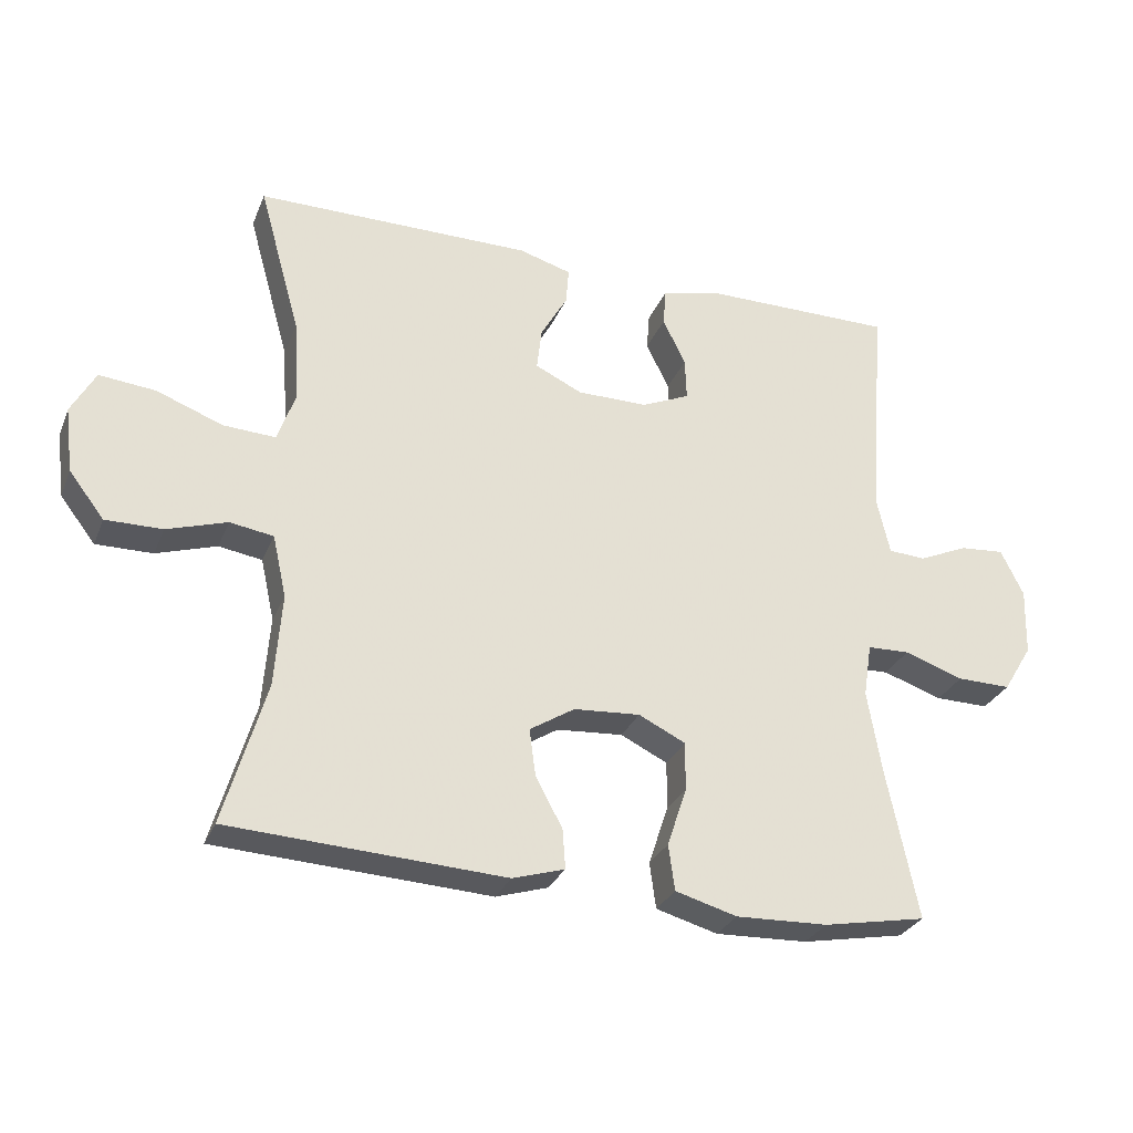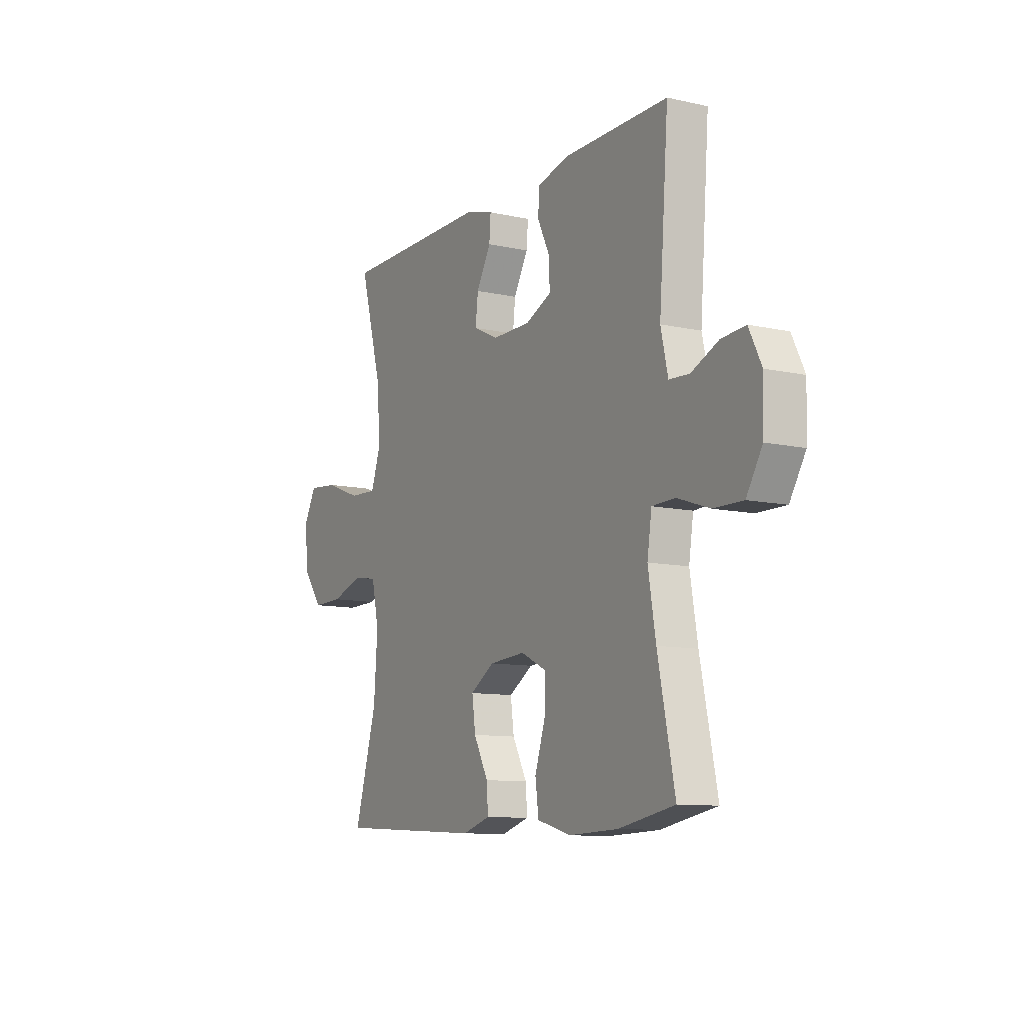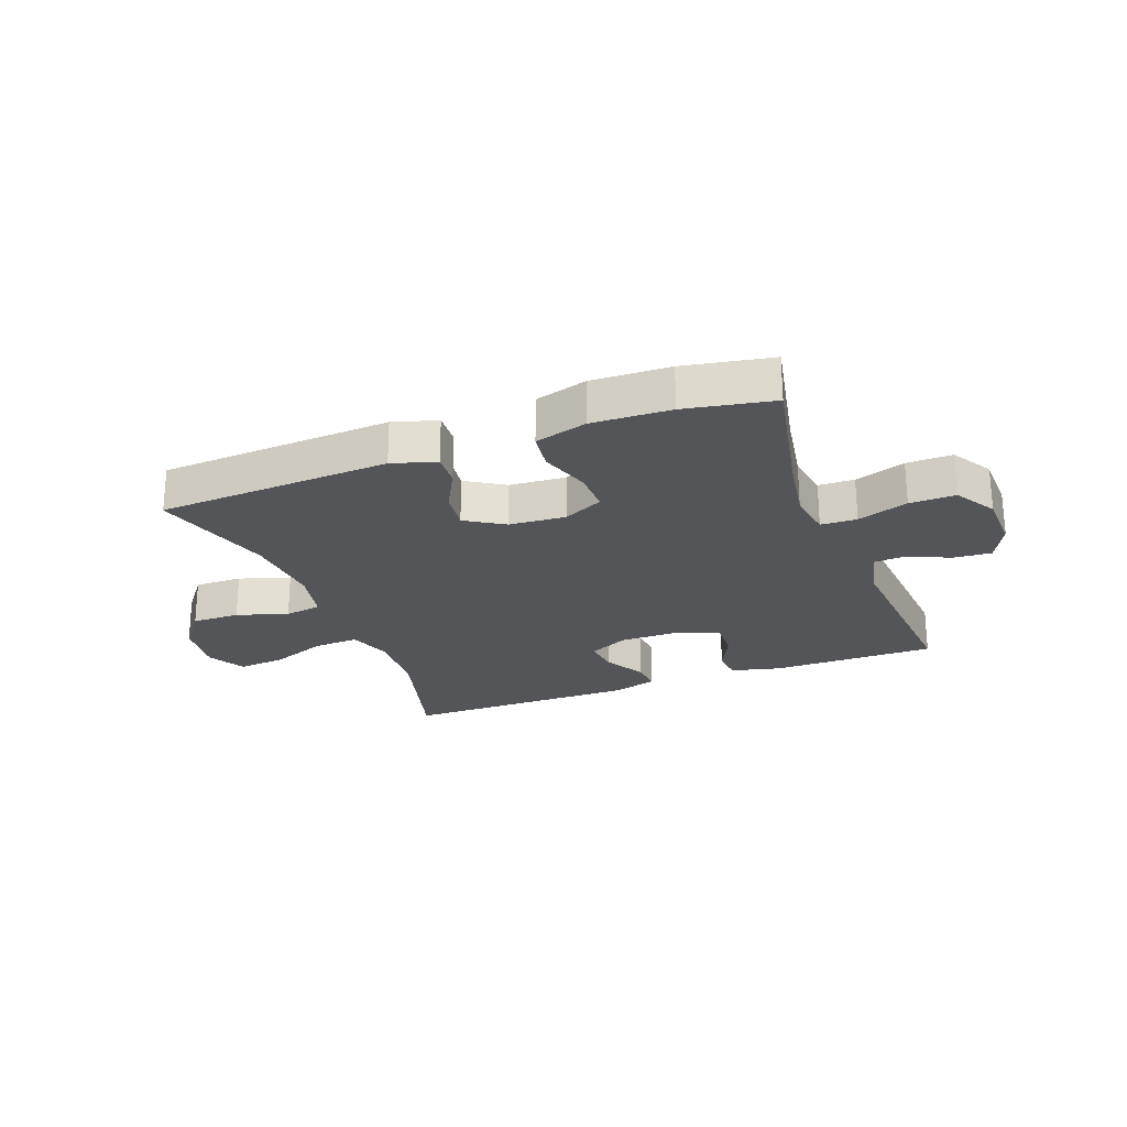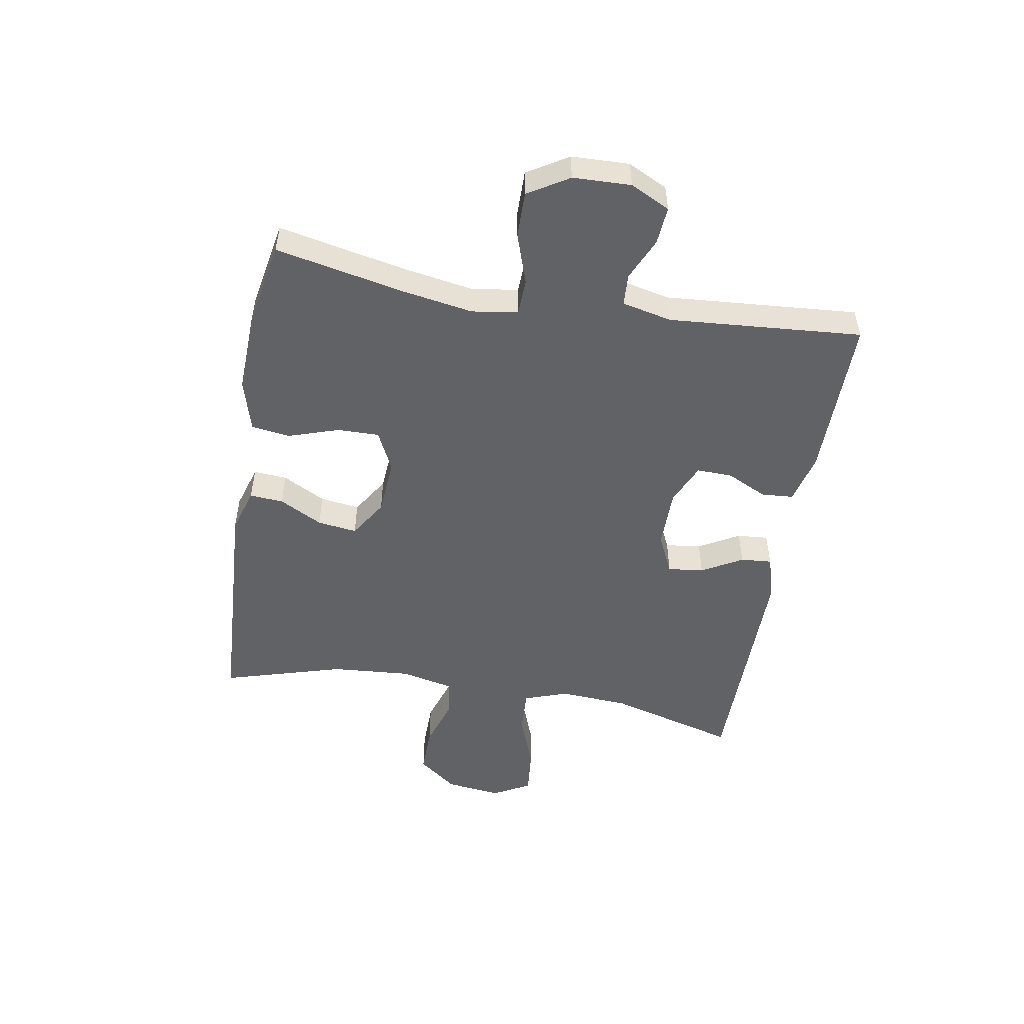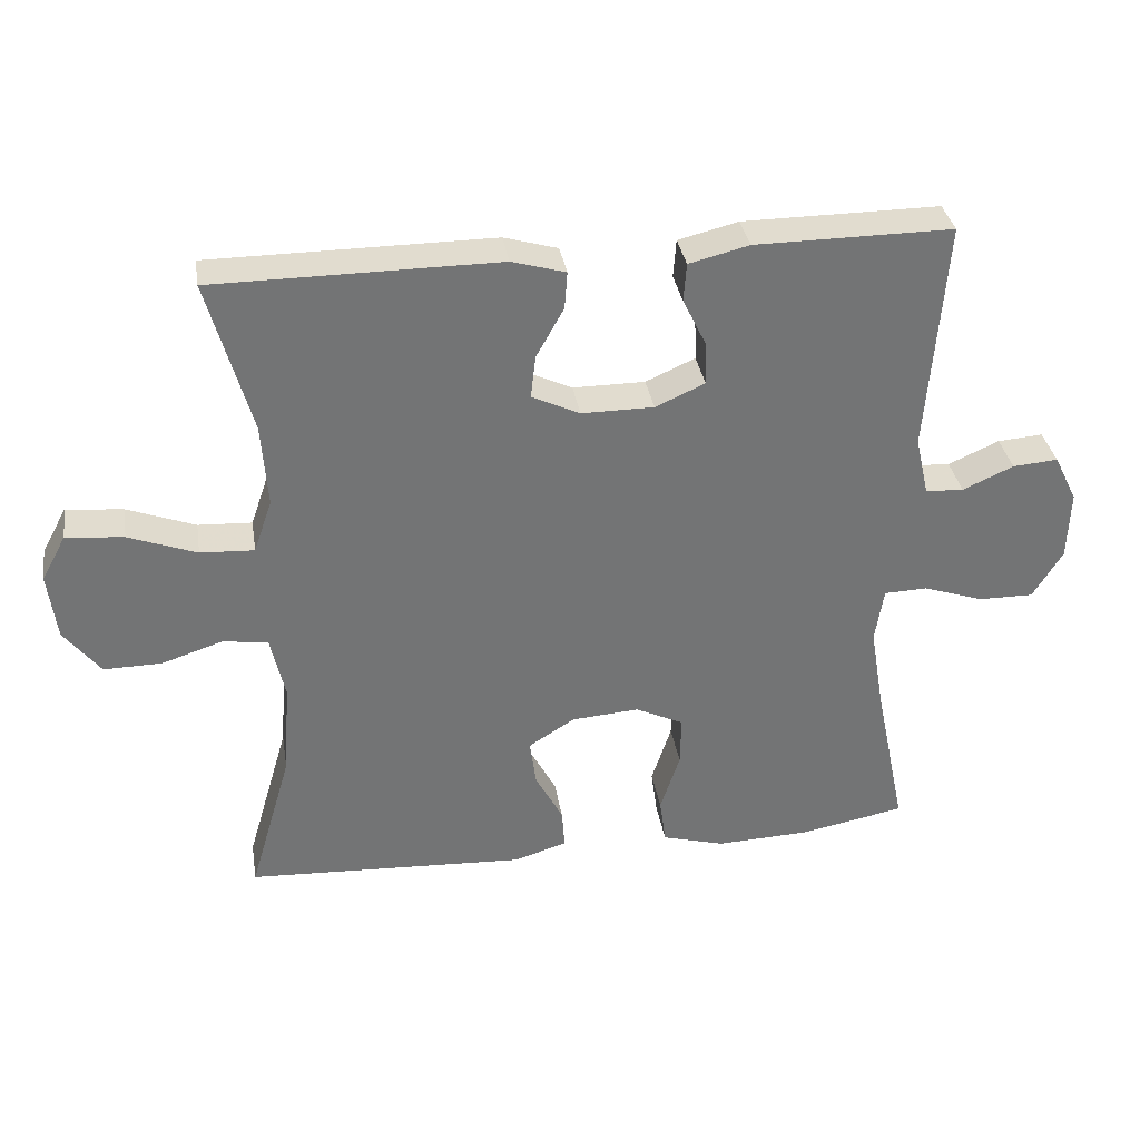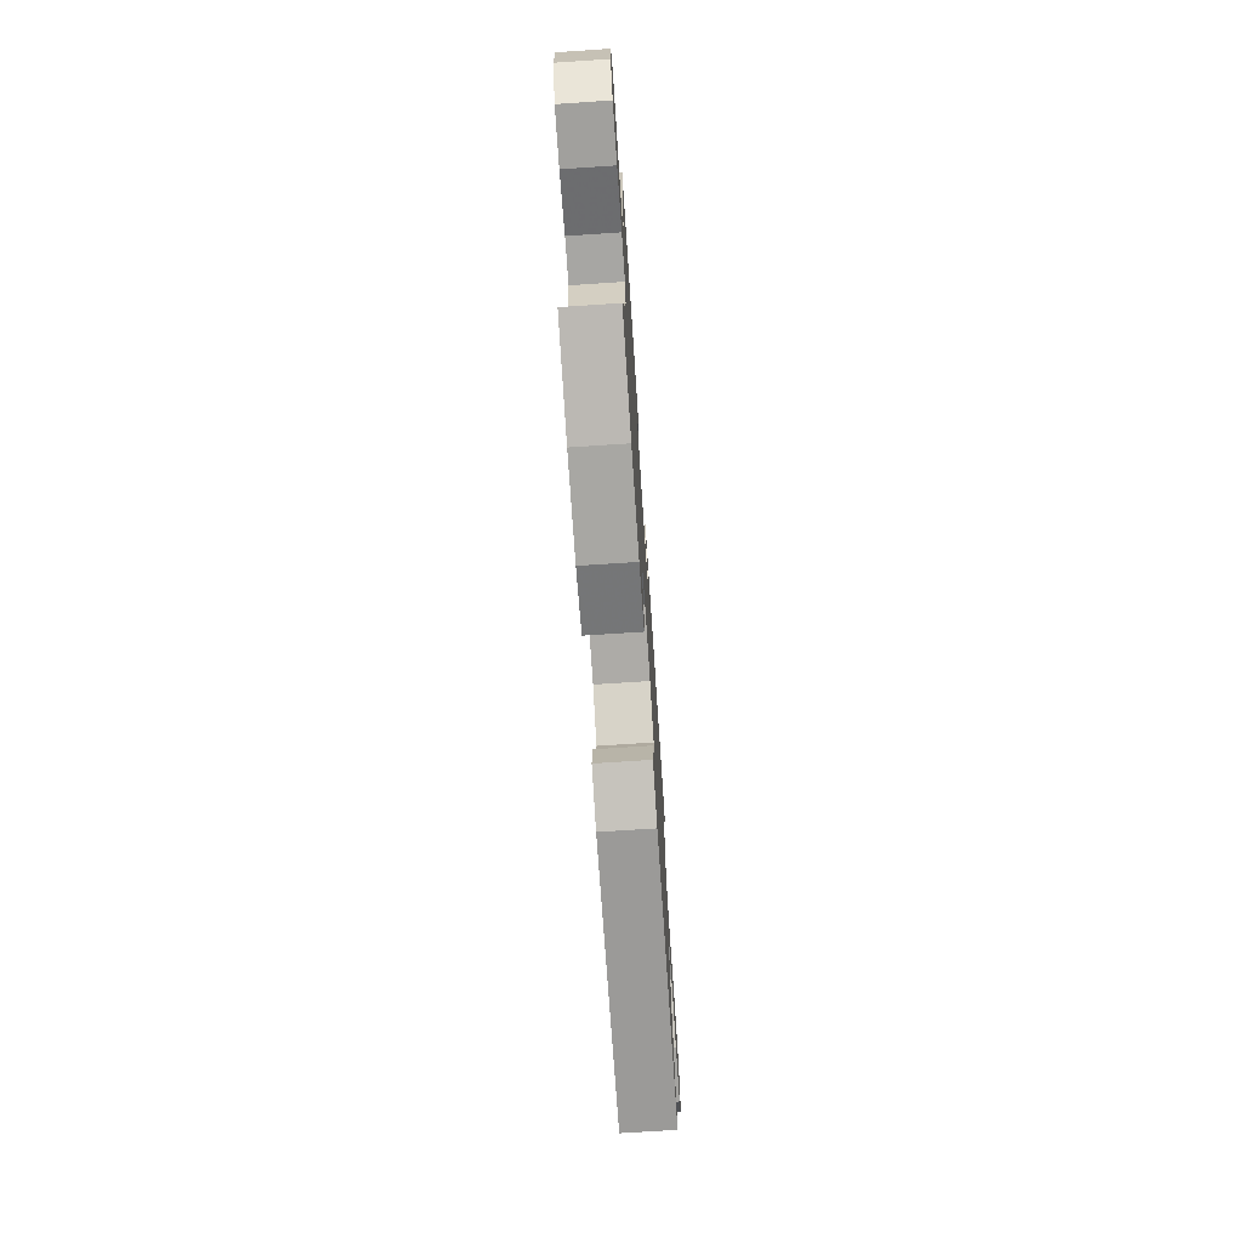
<metadata>
{"format":"obj","ext":"obj","renderer":"f3d","projection":"perspective","resolution":1024,"background":"white","views":[{"elev":-29.2,"azim":160.4,"up":"+Z"},{"elev":-10.3,"azim":-119.3,"up":"+Z"},{"elev":-24.3,"azim":-159.2,"up":"+Y"},{"elev":-50.7,"azim":-99.7,"up":"+Y"},{"elev":34.4,"azim":170.8,"up":"+Z"},{"elev":-72.3,"azim":-86.2,"up":"+Z"}]}
</metadata>
<code>
v 0.5 0.07 0.5
v 0.439 0.07 0.282
v 0.431 0.07 0.164
v 0.457 0.07 0.089
v 0.533 0.07 0.093
v 0.629 0.07 0.129
v 0.71 0.07 0.137
v 0.745 0.07 0.073
v 0.733 0.07 -0.022
v 0.682 0.07 -0.088
v 0.6 0.07 -0.087
v 0.513 0.07 -0.059
v 0.45 0.07 -0.069
v 0.43 0.07 -0.159
v 0.44 0.07 -0.294
v 0.5 0.07 -0.5
v 0.103 0.07 -0.521
v 0.028 0.07 -0.498
v 0.032 0.07 -0.441
v 0.071 0.07 -0.368
v 0.08 0.07 -0.301
v 0.015 0.07 -0.26
v -0.081 0.07 -0.253
v -0.149 0.07 -0.286
v -0.148 0.07 -0.357
v -0.12 0.07 -0.442
v -0.129 0.07 -0.508
v -0.218 0.07 -0.533
v -0.351 0.07 -0.528
v -0.5 0.07 -0.5
v -0.455 0.07 -0.281
v -0.435 0.07 -0.162
v -0.447 0.07 -0.084
v -0.508 0.07 -0.082
v -0.594 0.07 -0.111
v -0.672 0.07 -0.112
v -0.714 0.07 -0.043
v -0.717 0.07 0.055
v -0.684 0.07 0.122
v -0.62 0.07 0.117
v -0.548 0.07 0.085
v -0.494 0.07 0.088
v -0.475 0.07 0.172
v -0.5 0.07 0.5
v -0.221 0.07 0.499
v -0.136 0.07 0.478
v -0.132 0.07 0.424
v -0.165 0.07 0.356
v -0.167 0.07 0.295
v -0.097 0.07 0.264
v 0.005 0.07 0.264
v 0.073 0.07 0.296
v 0.066 0.07 0.357
v 0.027 0.07 0.426
v 0.023 0.07 0.479
v 0.099 0.07 0.501
v 0.5 0 0.5
v 0.439 0 0.282
v 0.431 0 0.164
v 0.457 0 0.089
v 0.533 0 0.093
v 0.629 0 0.129
v 0.71 0 0.137
v 0.745 0 0.073
v 0.733 0 -0.022
v 0.682 0 -0.088
v 0.6 0 -0.087
v 0.513 0 -0.059
v 0.45 0 -0.069
v 0.43 0 -0.159
v 0.44 0 -0.294
v 0.5 0 -0.5
v 0.103 0 -0.521
v 0.028 0 -0.498
v 0.032 0 -0.441
v 0.071 0 -0.368
v 0.08 0 -0.301
v 0.015 0 -0.26
v -0.081 0 -0.253
v -0.149 0 -0.286
v -0.148 0 -0.357
v -0.12 0 -0.442
v -0.129 0 -0.508
v -0.218 0 -0.533
v -0.351 0 -0.528
v -0.5 0 -0.5
v -0.455 0 -0.281
v -0.435 0 -0.162
v -0.447 0 -0.084
v -0.508 0 -0.082
v -0.594 0 -0.111
v -0.672 0 -0.112
v -0.714 0 -0.043
v -0.717 0 0.055
v -0.684 0 0.122
v -0.62 0 0.117
v -0.548 0 0.085
v -0.494 0 0.088
v -0.475 0 0.172
v -0.5 0 0.5
v -0.221 0 0.499
v -0.136 0 0.478
v -0.132 0 0.424
v -0.165 0 0.356
v -0.167 0 0.295
v -0.097 0 0.264
v 0.005 0 0.264
v 0.073 0 0.296
v 0.066 0 0.357
v 0.027 0 0.426
v 0.023 0 0.479
v 0.099 0 0.501
f 53 54 55 56
f 52 53 56 1
f 45 46 47 48
f 43 44 45 48
f 42 43 48 49
f 38 39 40 41
f 38 41 42
f 37 38 42
f 34 35 36 37
f 33 34 37 42
f 28 29 30 31
f 28 31 32
f 25 26 27 28
f 24 25 28 32
f 23 24 32 33
f 17 18 19 20
f 15 16 17 20
f 14 15 20 21
f 13 14 21 22
f 9 10 11 12
f 9 12 13
f 8 9 13
f 5 6 7 8
f 4 5 8 13
f 3 4 13 22
f 52 1 2
f 51 52 2 3
f 33 42 49 50
f 23 33 50 51
f 3 22 23 51
f 112 111 110 109
f 57 112 109 108
f 104 103 102 101
f 104 101 100 99
f 105 104 99 98
f 97 96 95 94
f 98 97 94
f 98 94 93
f 93 92 91 90
f 98 93 90 89
f 87 86 85 84
f 88 87 84
f 84 83 82 81
f 88 84 81 80
f 89 88 80 79
f 76 75 74 73
f 76 73 72 71
f 77 76 71 70
f 78 77 70 69
f 68 67 66 65
f 69 68 65
f 69 65 64
f 64 63 62 61
f 69 64 61 60
f 78 69 60 59
f 58 57 108
f 59 58 108 107
f 106 105 98 89
f 107 106 89 79
f 107 79 78 59
f 1 57 58 2
f 2 58 59 3
f 3 59 60 4
f 4 60 61 5
f 5 61 62 6
f 6 62 63 7
f 7 63 64 8
f 8 64 65 9
f 9 65 66 10
f 10 66 67 11
f 11 67 68 12
f 12 68 69 13
f 13 69 70 14
f 14 70 71 15
f 15 71 72 16
f 16 72 73 17
f 17 73 74 18
f 18 74 75 19
f 19 75 76 20
f 20 76 77 21
f 21 77 78 22
f 22 78 79 23
f 23 79 80 24
f 24 80 81 25
f 25 81 82 26
f 26 82 83 27
f 27 83 84 28
f 28 84 85 29
f 29 85 86 30
f 30 86 87 31
f 31 87 88 32
f 32 88 89 33
f 33 89 90 34
f 34 90 91 35
f 35 91 92 36
f 36 92 93 37
f 37 93 94 38
f 38 94 95 39
f 39 95 96 40
f 40 96 97 41
f 41 97 98 42
f 42 98 99 43
f 43 99 100 44
f 44 100 101 45
f 45 101 102 46
f 46 102 103 47
f 47 103 104 48
f 48 104 105 49
f 49 105 106 50
f 50 106 107 51
f 51 107 108 52
f 52 108 109 53
f 53 109 110 54
f 54 110 111 55
f 55 111 112 56
f 56 112 57 1

</code>
